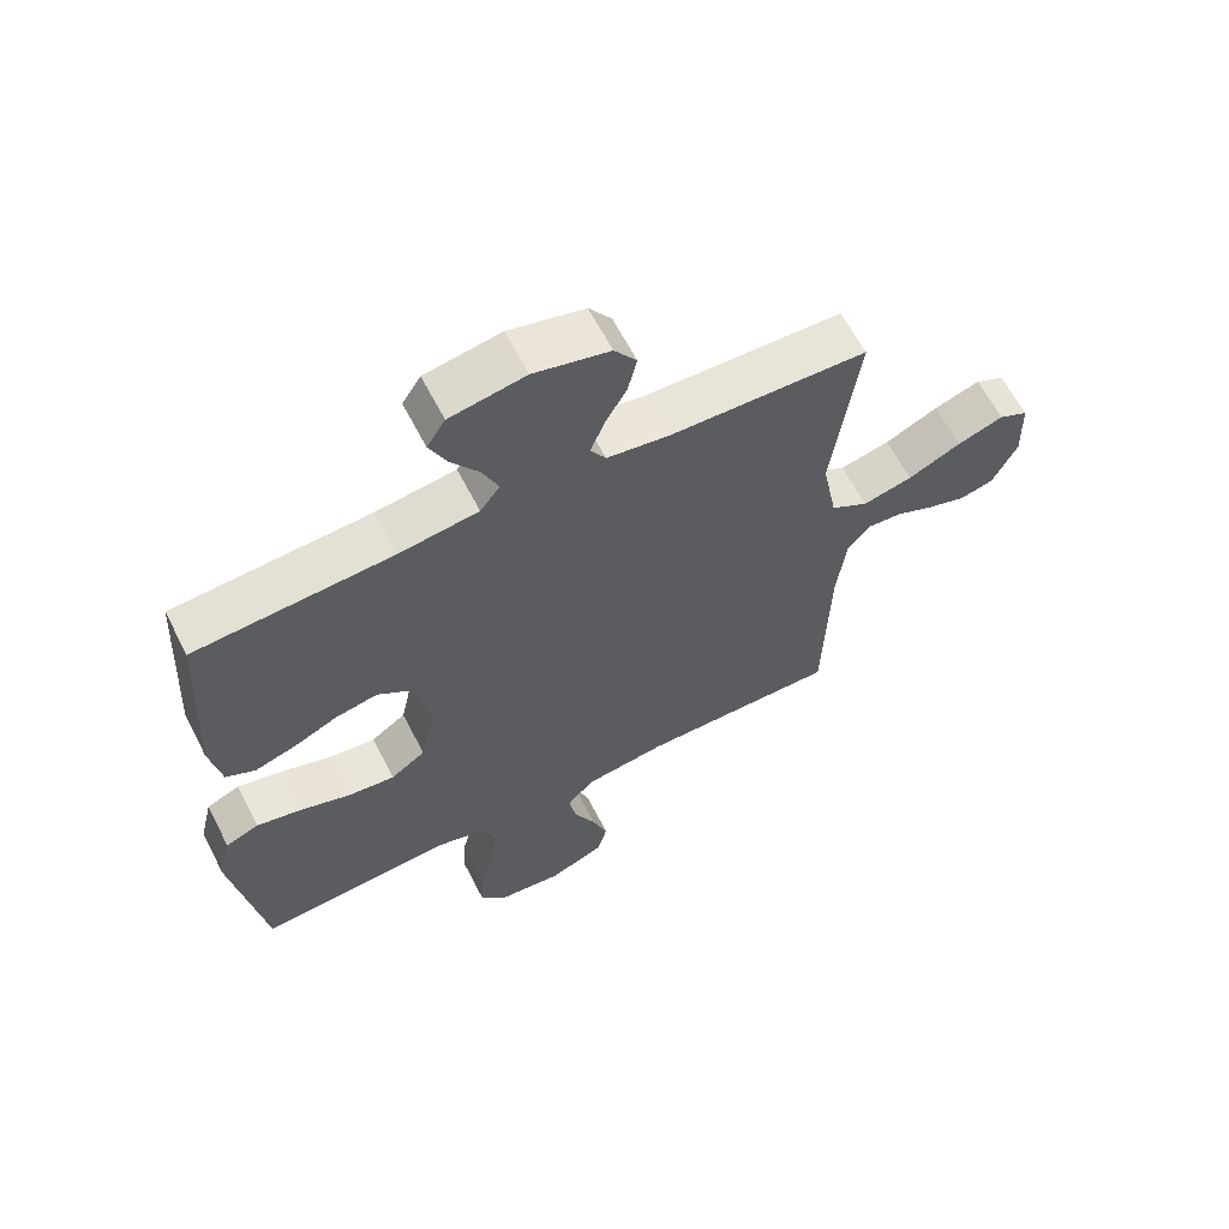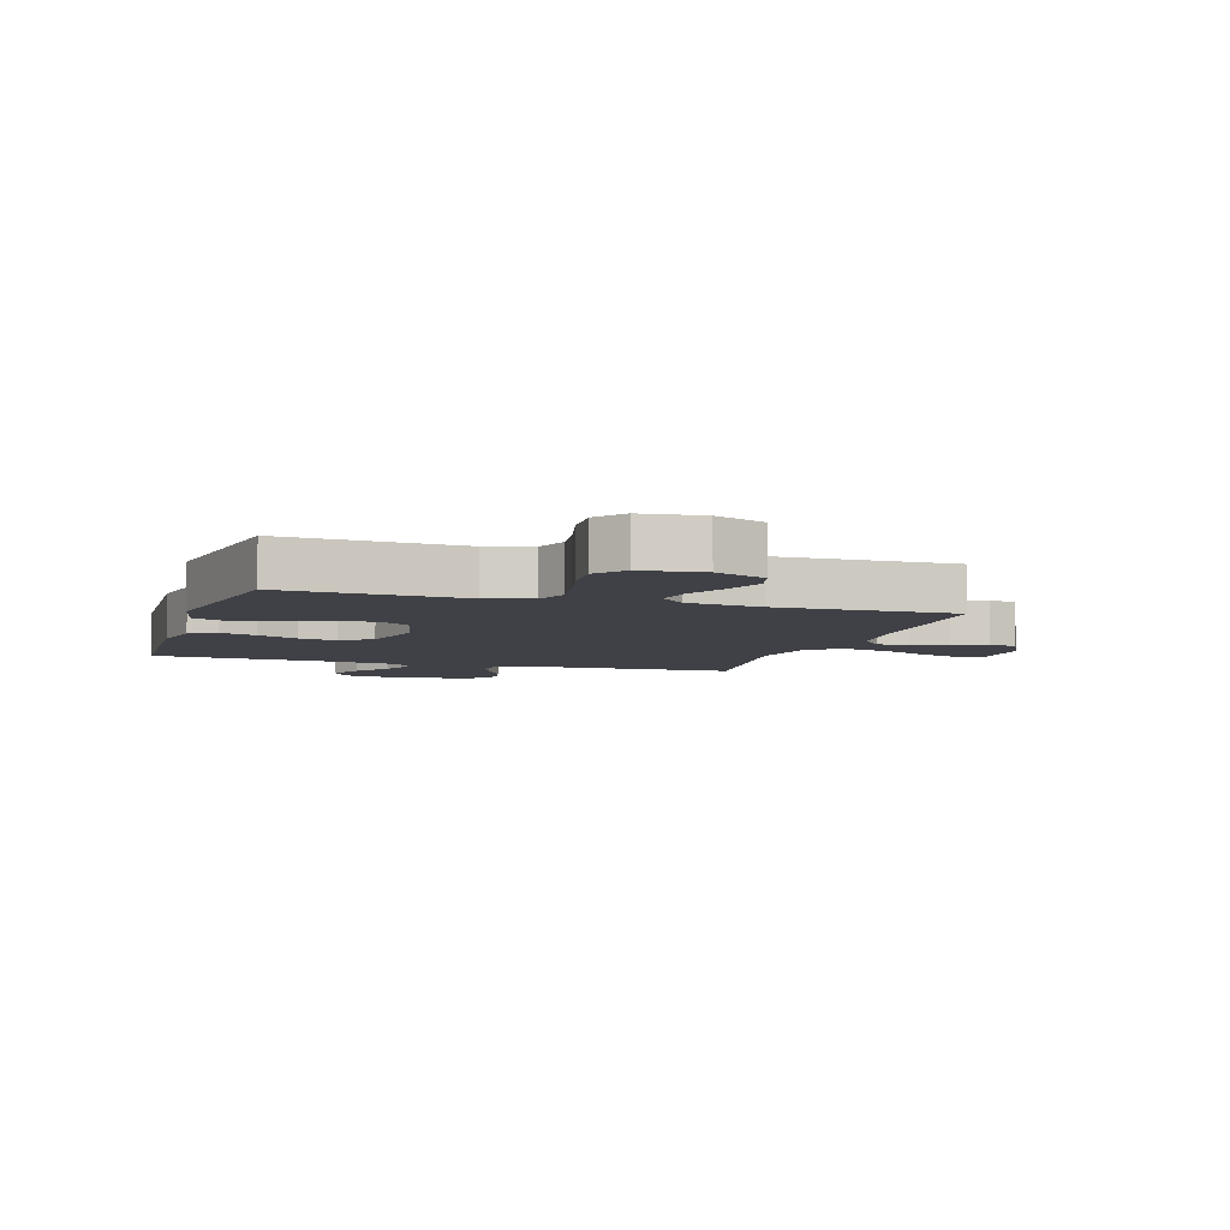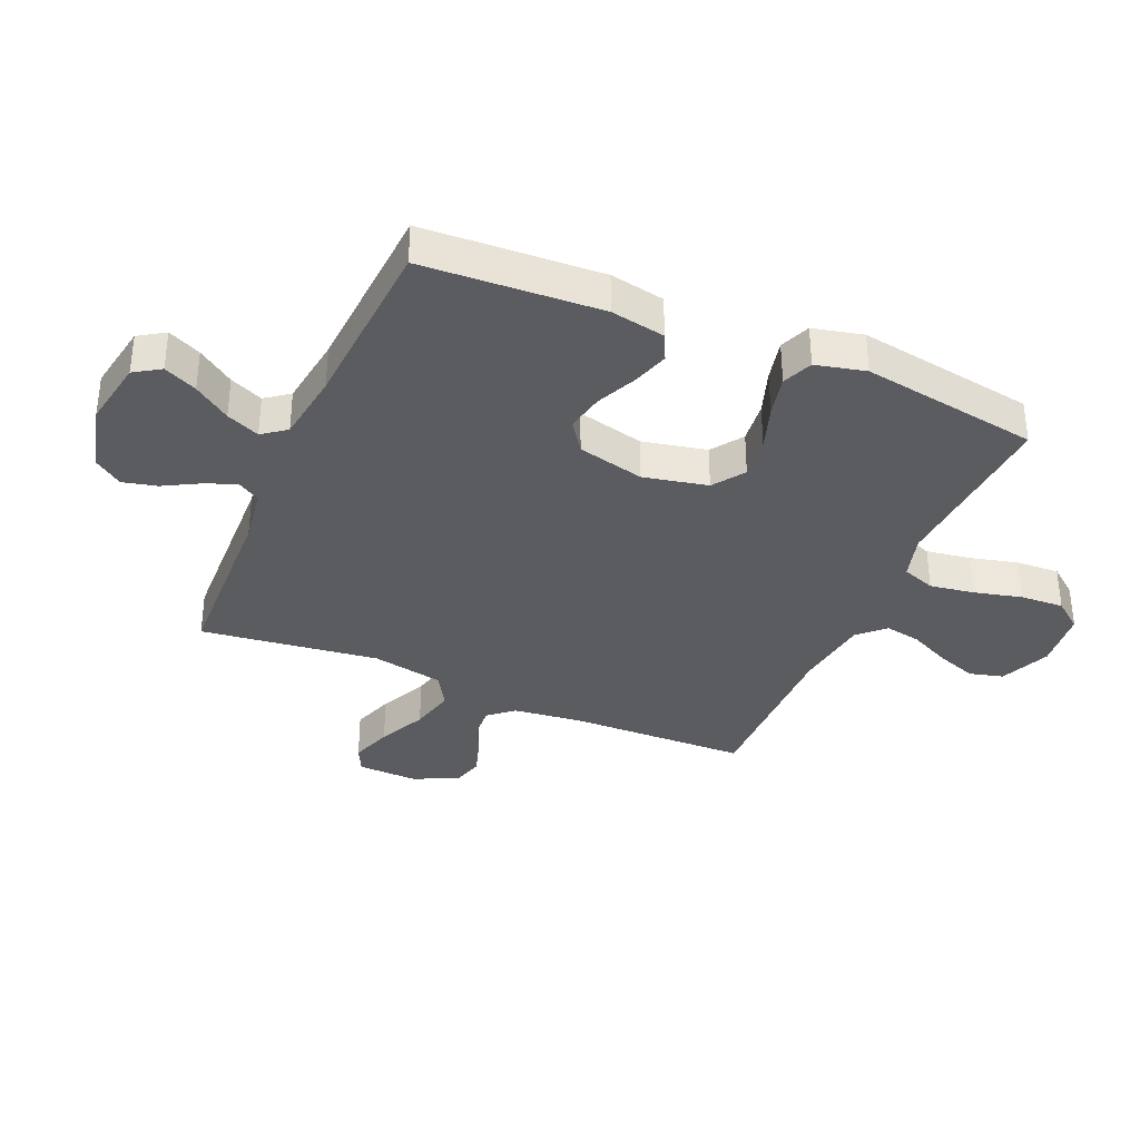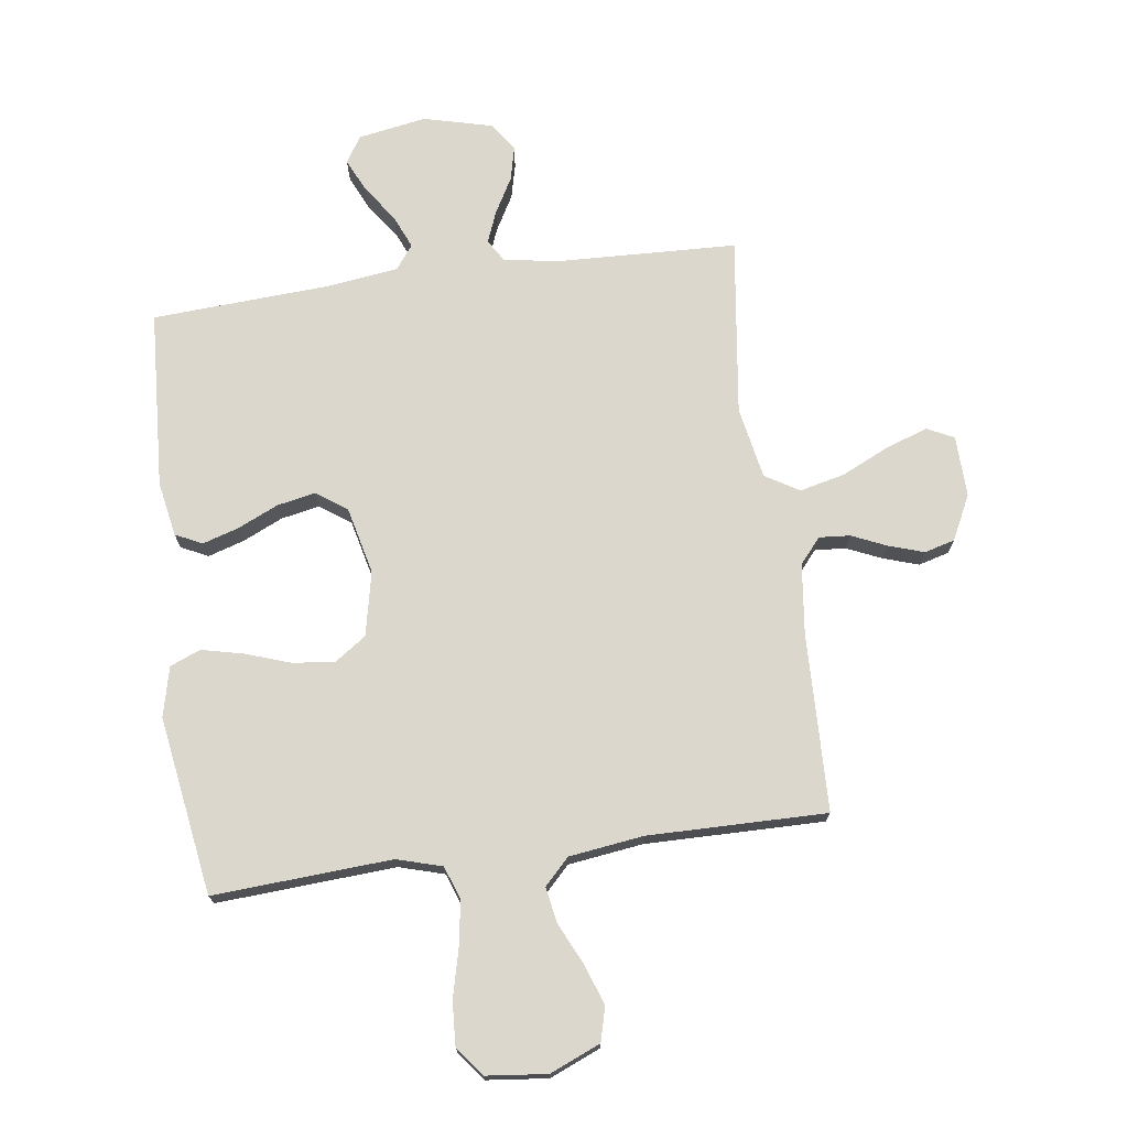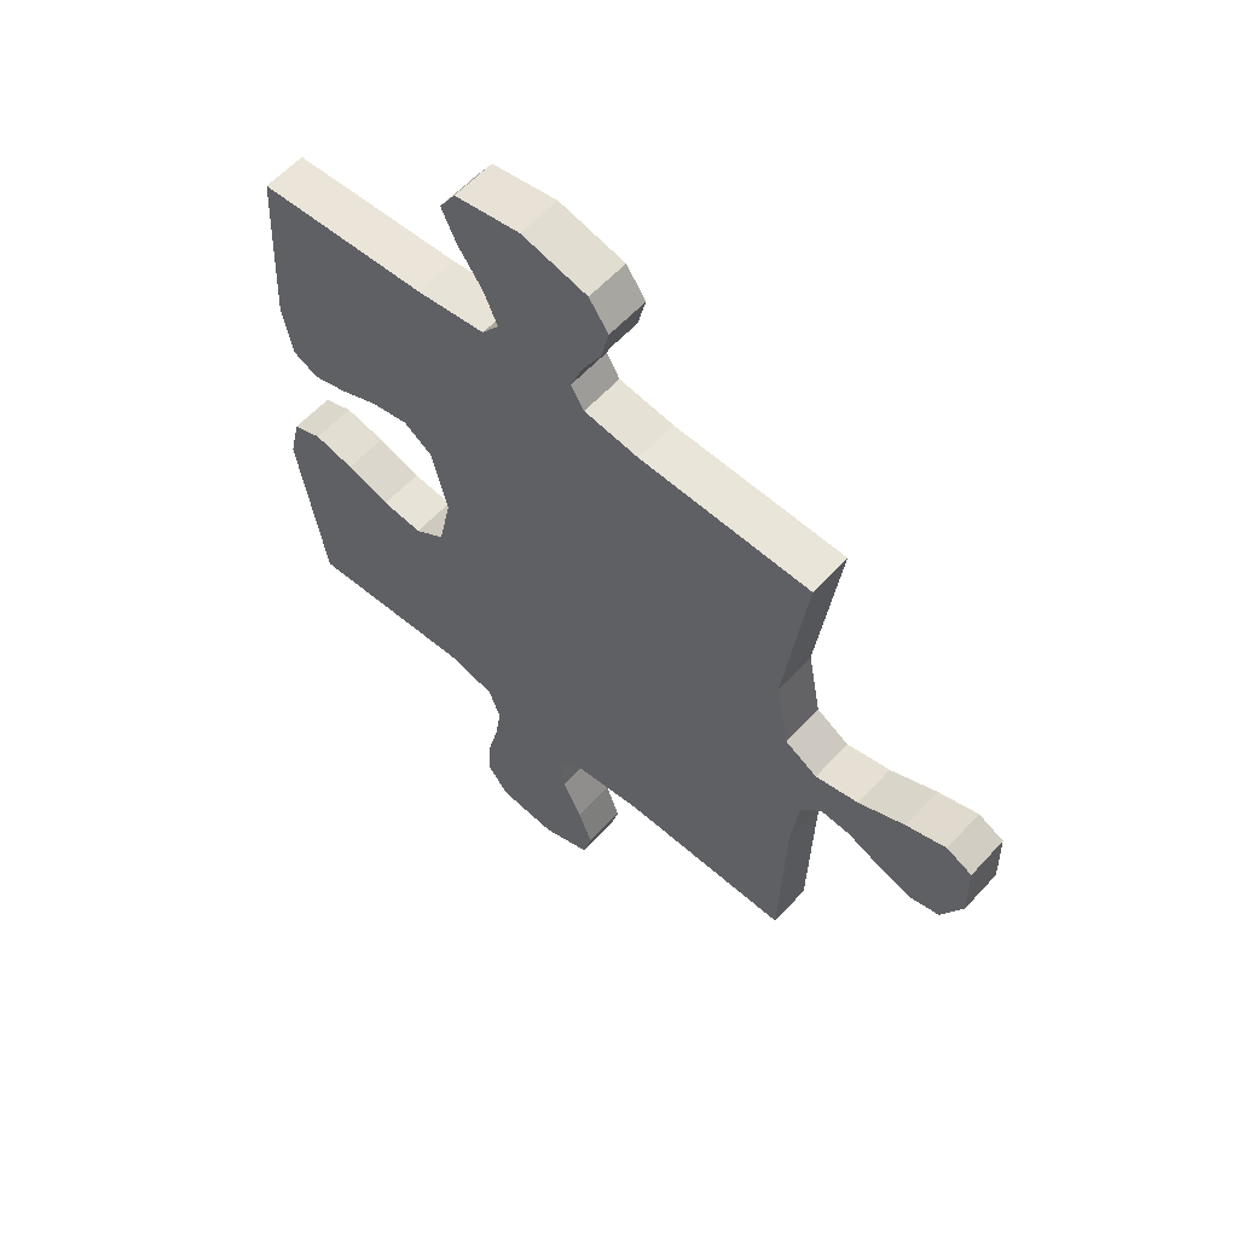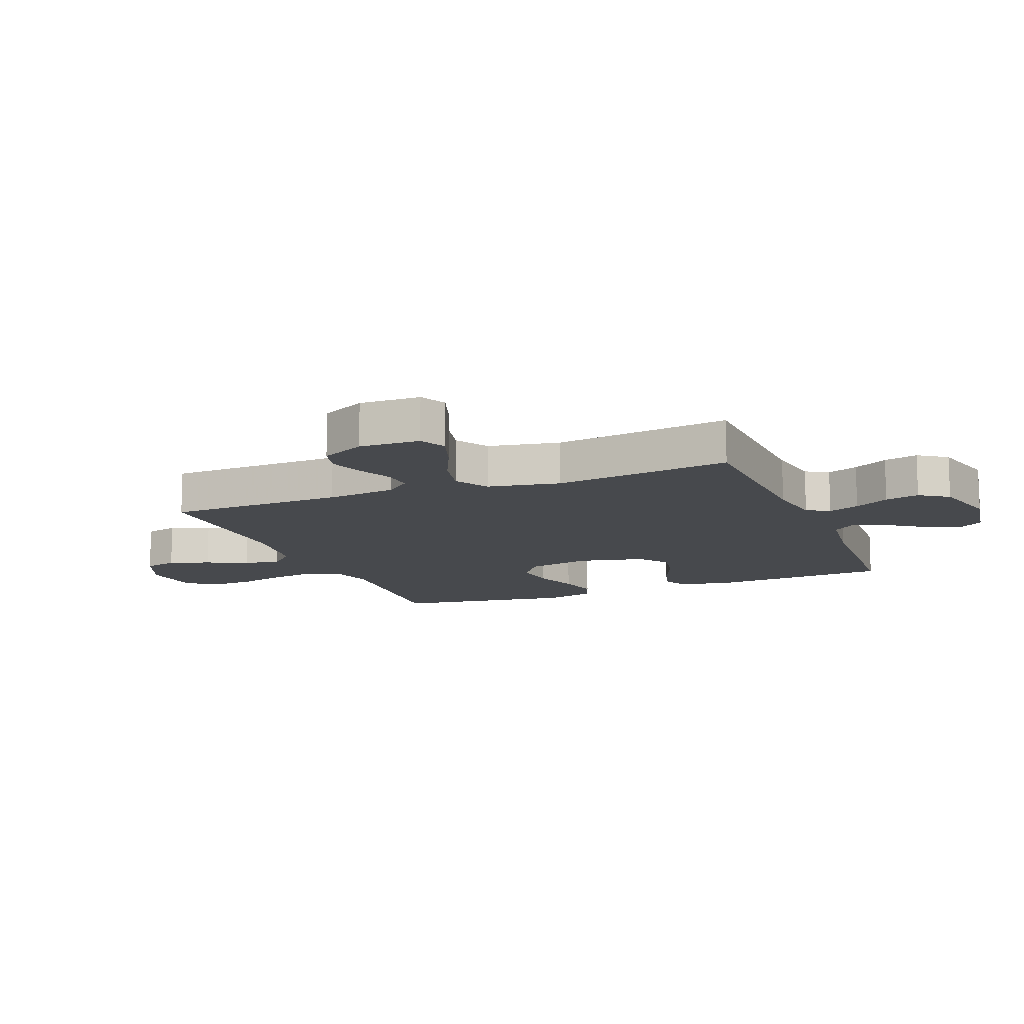
<metadata>
{"format":"obj","ext":"obj","renderer":"f3d","projection":"perspective","resolution":1024,"background":"white","views":[{"elev":63.1,"azim":152.8,"up":"+Z"},{"elev":-6.0,"azim":162.6,"up":"+Y"},{"elev":-35.2,"azim":66.6,"up":"+Y"},{"elev":72.8,"azim":172.3,"up":"+Y"},{"elev":59.1,"azim":-138.0,"up":"+Z"},{"elev":-12.3,"azim":-68.0,"up":"+Y"}]}
</metadata>
<code>
v 0.5 0.07 0.5
v 0.517 0.07 0.2
v 0.5 0.07 0.108
v 0.455 0.07 0.086
v 0.394 0.07 0.105
v 0.326 0.07 0.136
v 0.261 0.07 0.149
v 0.21 0.07 0.113
v 0.183 0.07 0
v 0.206 0.07 -0.108
v 0.259 0.07 -0.145
v 0.33 0.07 -0.137
v 0.406 0.07 -0.111
v 0.476 0.07 -0.095
v 0.527 0.07 -0.116
v 0.547 0.07 -0.2
v 0.5 0.07 -0.5
v 0.2 0.07 -0.481
v 0.124 0.07 -0.503
v 0.104 0.07 -0.559
v 0.116 0.07 -0.634
v 0.136 0.07 -0.715
v 0.14 0.07 -0.788
v 0.102 0.07 -0.837
v 0 0.07 -0.848
v -0.085 0.07 -0.812
v -0.1 0.07 -0.755
v -0.076 0.07 -0.687
v -0.043 0.07 -0.618
v -0.032 0.07 -0.557
v -0.074 0.07 -0.514
v -0.2 0.07 -0.497
v -0.5 0.07 -0.5
v -0.508 0.07 -0.2
v -0.522 0.07 -0.082
v -0.558 0.07 -0.04
v -0.61 0.07 -0.044
v -0.669 0.07 -0.07
v -0.728 0.07 -0.089
v -0.779 0.07 -0.075
v -0.816 0.07 0
v -0.813 0.07 0.103
v -0.768 0.07 0.125
v -0.698 0.07 0.101
v -0.617 0.07 0.063
v -0.541 0.07 0.045
v -0.484 0.07 0.079
v -0.461 0.07 0.2
v -0.5 0.07 0.5
v -0.2 0.07 0.511
v -0.104 0.07 0.526
v -0.081 0.07 0.564
v -0.102 0.07 0.617
v -0.135 0.07 0.676
v -0.149 0.07 0.734
v -0.115 0.07 0.782
v 0 0.07 0.811
v 0.115 0.07 0.791
v 0.143 0.07 0.747
v 0.117 0.07 0.691
v 0.074 0.07 0.63
v 0.05 0.07 0.574
v 0.08 0.07 0.534
v 0.2 0.07 0.518
v 0.5 0 0.5
v 0.517 0 0.2
v 0.5 0 0.108
v 0.455 0 0.086
v 0.394 0 0.105
v 0.326 0 0.136
v 0.261 0 0.149
v 0.21 0 0.113
v 0.183 0 0
v 0.206 0 -0.108
v 0.259 0 -0.145
v 0.33 0 -0.137
v 0.406 0 -0.111
v 0.476 0 -0.095
v 0.527 0 -0.116
v 0.547 0 -0.2
v 0.5 0 -0.5
v 0.2 0 -0.481
v 0.124 0 -0.503
v 0.104 0 -0.559
v 0.116 0 -0.634
v 0.136 0 -0.715
v 0.14 0 -0.788
v 0.102 0 -0.837
v 0 0 -0.848
v -0.085 0 -0.812
v -0.1 0 -0.755
v -0.076 0 -0.687
v -0.043 0 -0.618
v -0.032 0 -0.557
v -0.074 0 -0.514
v -0.2 0 -0.497
v -0.5 0 -0.5
v -0.508 0 -0.2
v -0.522 0 -0.082
v -0.558 0 -0.04
v -0.61 0 -0.044
v -0.669 0 -0.07
v -0.728 0 -0.089
v -0.779 0 -0.075
v -0.816 0 0
v -0.813 0 0.103
v -0.768 0 0.125
v -0.698 0 0.101
v -0.617 0 0.063
v -0.541 0 0.045
v -0.484 0 0.079
v -0.461 0 0.2
v -0.5 0 0.5
v -0.2 0 0.511
v -0.104 0 0.526
v -0.081 0 0.564
v -0.102 0 0.617
v -0.135 0 0.676
v -0.149 0 0.734
v -0.115 0 0.782
v 0 0 0.811
v 0.115 0 0.791
v 0.143 0 0.747
v 0.117 0 0.691
v 0.074 0 0.63
v 0.05 0 0.574
v 0.08 0 0.534
v 0.2 0 0.518
f 59 60 61
f 58 59 61
f 57 58 61
f 56 57 61
f 55 56 61
f 54 55 61
f 53 54 61
f 52 53 61 62
f 51 52 62 63
f 48 49 50
f 51 63 64
f 50 51 64
f 48 50 64
f 47 48 64
f 43 44 45
f 42 43 45
f 41 42 45
f 40 41 45
f 39 40 45
f 38 39 45
f 37 38 45
f 36 37 45 46
f 35 36 46 47
f 32 33 34
f 35 47 64
f 34 35 64
f 32 34 64
f 31 32 64
f 27 28 29
f 26 27 29
f 25 26 29
f 24 25 29
f 23 24 29
f 22 23 29
f 21 22 29
f 20 21 29 30
f 30 31 64
f 20 30 64
f 19 20 64
f 16 17 18
f 15 16 18
f 14 15 18
f 13 14 18
f 12 13 18
f 11 12 18 19
f 4 5 6
f 3 4 6
f 2 3 6
f 1 2 6
f 64 1 6
f 64 6 7
f 10 11 19
f 9 10 19
f 9 19 64
f 8 9 64
f 7 8 64
f 125 124 123
f 125 123 122
f 125 122 121
f 125 121 120
f 125 120 119
f 125 119 118
f 125 118 117
f 126 125 117 116
f 127 126 116 115
f 114 113 112
f 128 127 115
f 128 115 114
f 128 114 112
f 128 112 111
f 109 108 107
f 109 107 106
f 109 106 105
f 109 105 104
f 109 104 103
f 109 103 102
f 109 102 101
f 110 109 101 100
f 111 110 100 99
f 98 97 96
f 128 111 99
f 128 99 98
f 128 98 96
f 128 96 95
f 93 92 91
f 93 91 90
f 93 90 89
f 93 89 88
f 93 88 87
f 93 87 86
f 93 86 85
f 94 93 85 84
f 128 95 94
f 128 94 84
f 128 84 83
f 82 81 80
f 82 80 79
f 82 79 78
f 82 78 77
f 82 77 76
f 83 82 76 75
f 70 69 68
f 70 68 67
f 70 67 66
f 70 66 65
f 70 65 128
f 71 70 128
f 83 75 74
f 83 74 73
f 128 83 73
f 128 73 72
f 128 72 71
f 1 65 66 2
f 2 66 67 3
f 3 67 68 4
f 4 68 69 5
f 5 69 70 6
f 6 70 71 7
f 7 71 72 8
f 8 72 73 9
f 9 73 74 10
f 10 74 75 11
f 11 75 76 12
f 12 76 77 13
f 13 77 78 14
f 14 78 79 15
f 15 79 80 16
f 16 80 81 17
f 17 81 82 18
f 18 82 83 19
f 19 83 84 20
f 20 84 85 21
f 21 85 86 22
f 22 86 87 23
f 23 87 88 24
f 24 88 89 25
f 25 89 90 26
f 26 90 91 27
f 27 91 92 28
f 28 92 93 29
f 29 93 94 30
f 30 94 95 31
f 31 95 96 32
f 32 96 97 33
f 33 97 98 34
f 34 98 99 35
f 35 99 100 36
f 36 100 101 37
f 37 101 102 38
f 38 102 103 39
f 39 103 104 40
f 40 104 105 41
f 41 105 106 42
f 42 106 107 43
f 43 107 108 44
f 44 108 109 45
f 45 109 110 46
f 46 110 111 47
f 47 111 112 48
f 48 112 113 49
f 49 113 114 50
f 50 114 115 51
f 51 115 116 52
f 52 116 117 53
f 53 117 118 54
f 54 118 119 55
f 55 119 120 56
f 56 120 121 57
f 57 121 122 58
f 58 122 123 59
f 59 123 124 60
f 60 124 125 61
f 61 125 126 62
f 62 126 127 63
f 63 127 128 64
f 64 128 65 1

</code>
